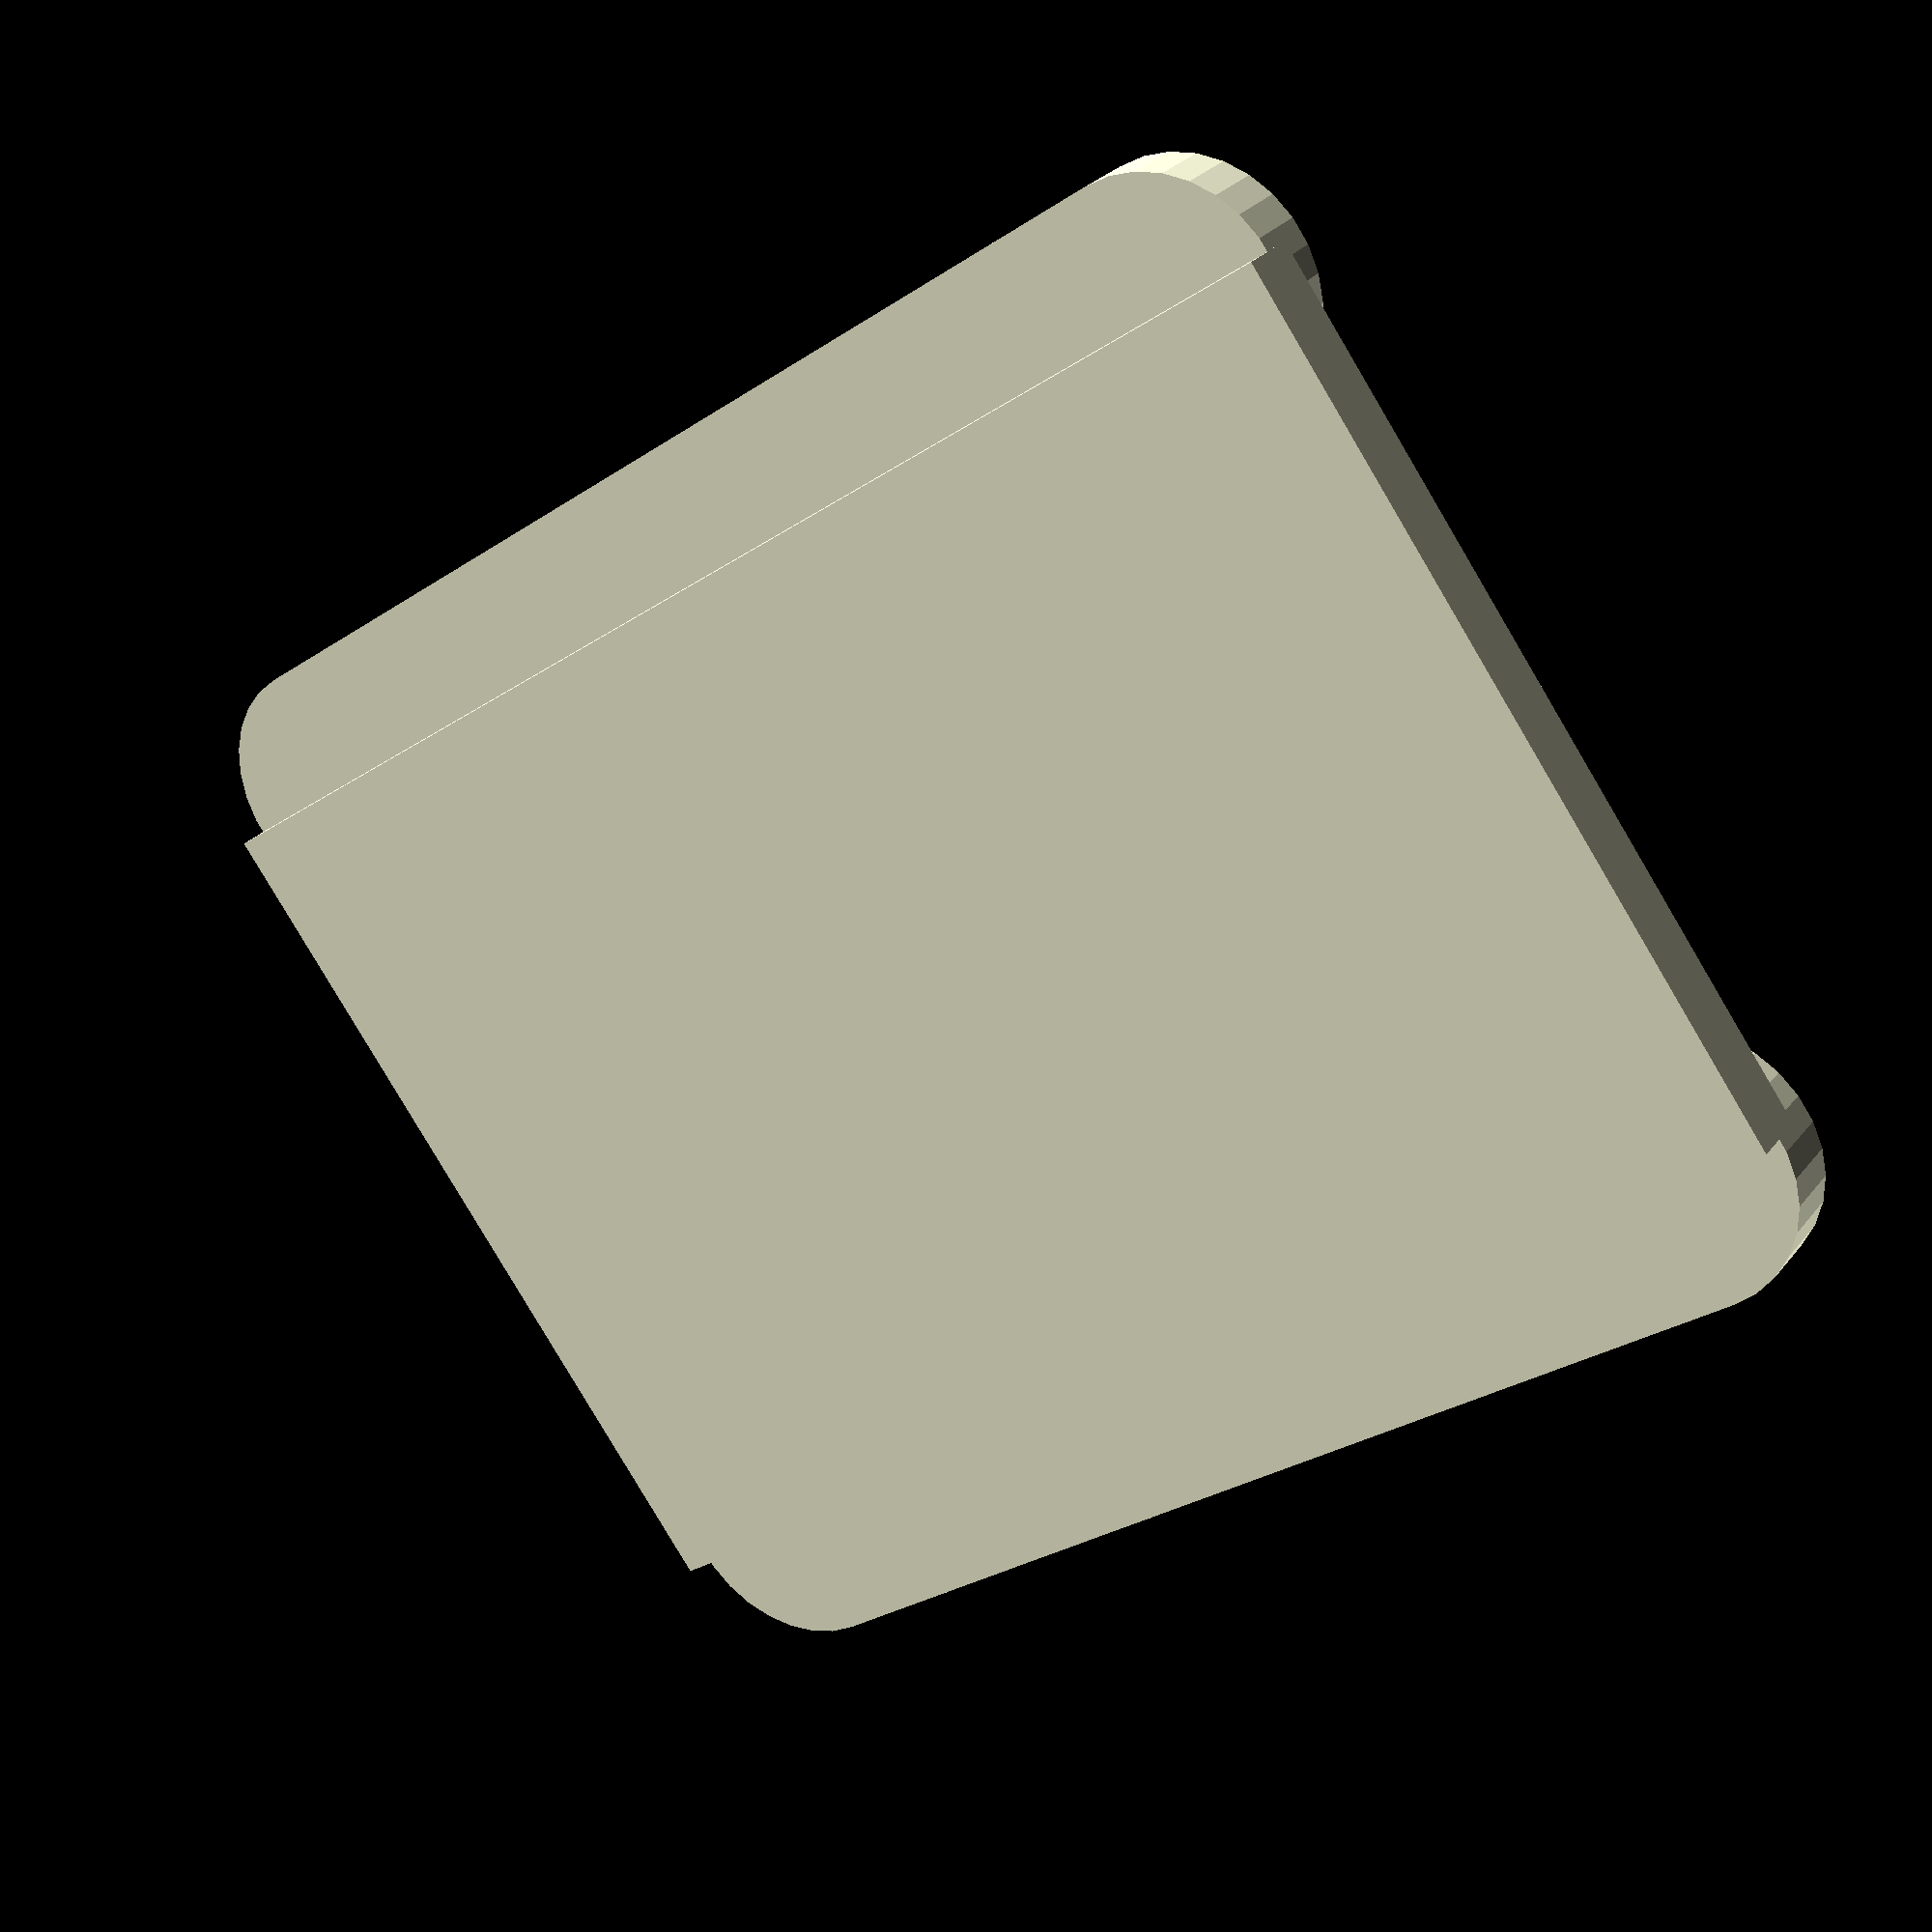
<openscad>

translate([-70,-110,0])
cube([140,220,10]);

translate([-90,-90,0])
cube([180,180,5]);

translate([+70,+90,0])
cylinder( h = 10, r = 20 , center = true );

translate([-70,-90,0])
cylinder( h = 10, r = 20 , center = true );

translate([+70,-90,0])
cylinder( h = 10, r = 20 , center = true );

translate([-70,+90,0])
cylinder( h = 10, r = 20 , center = true );

</openscad>
<views>
elev=152.7 azim=54.1 roll=150.2 proj=p view=solid
</views>
